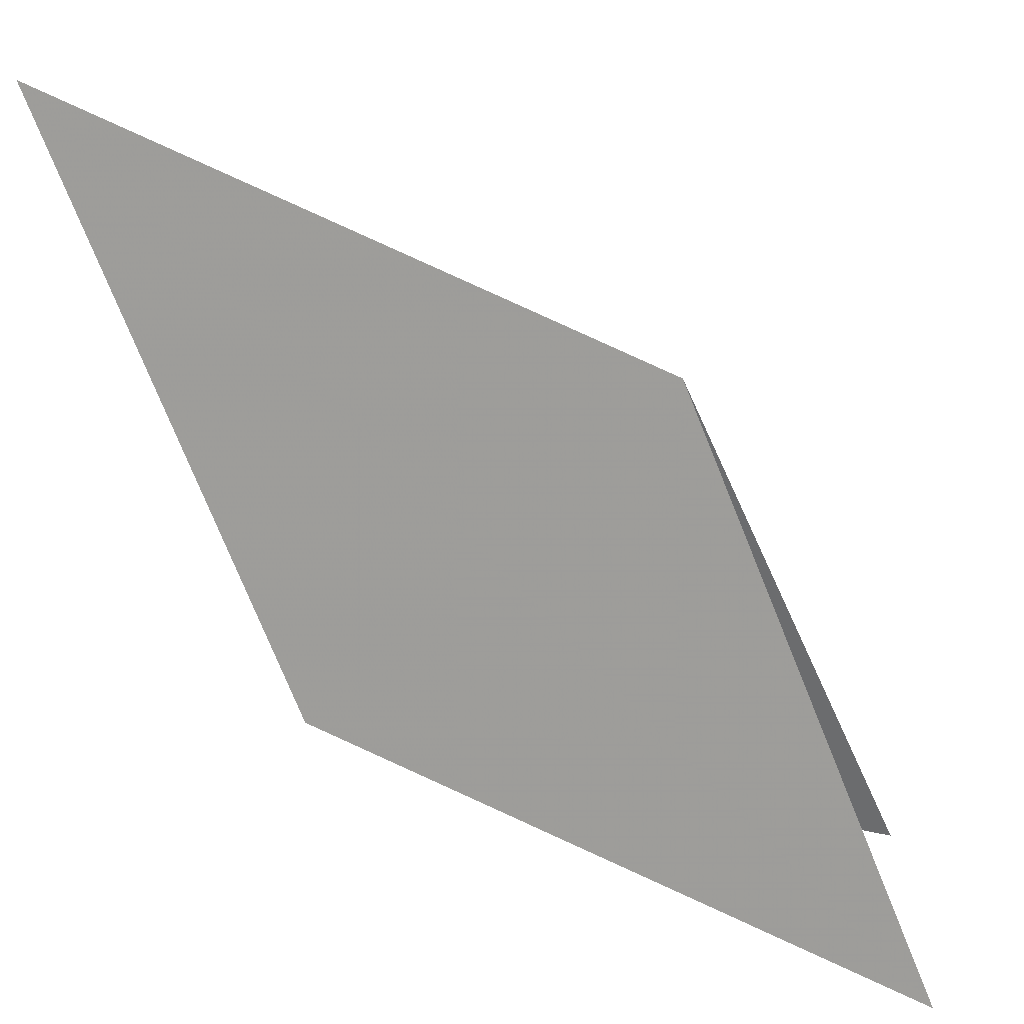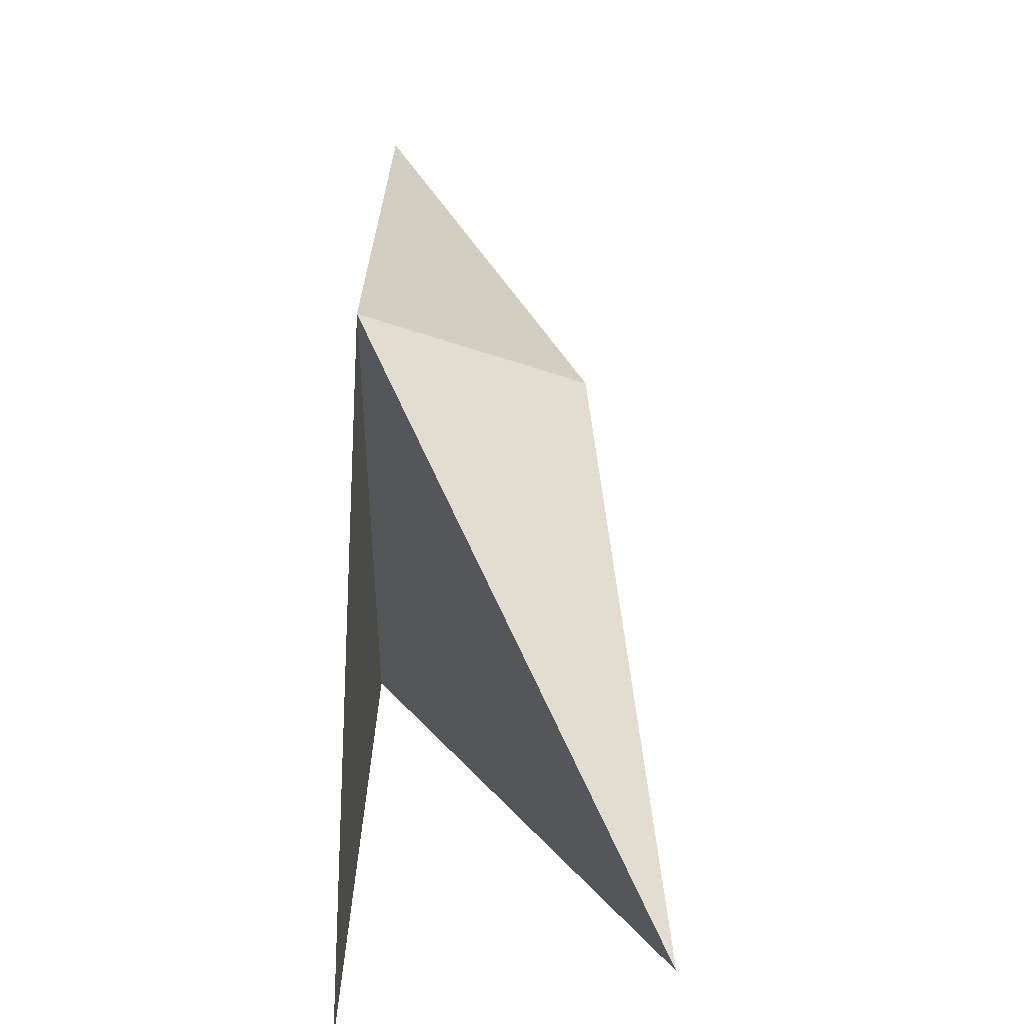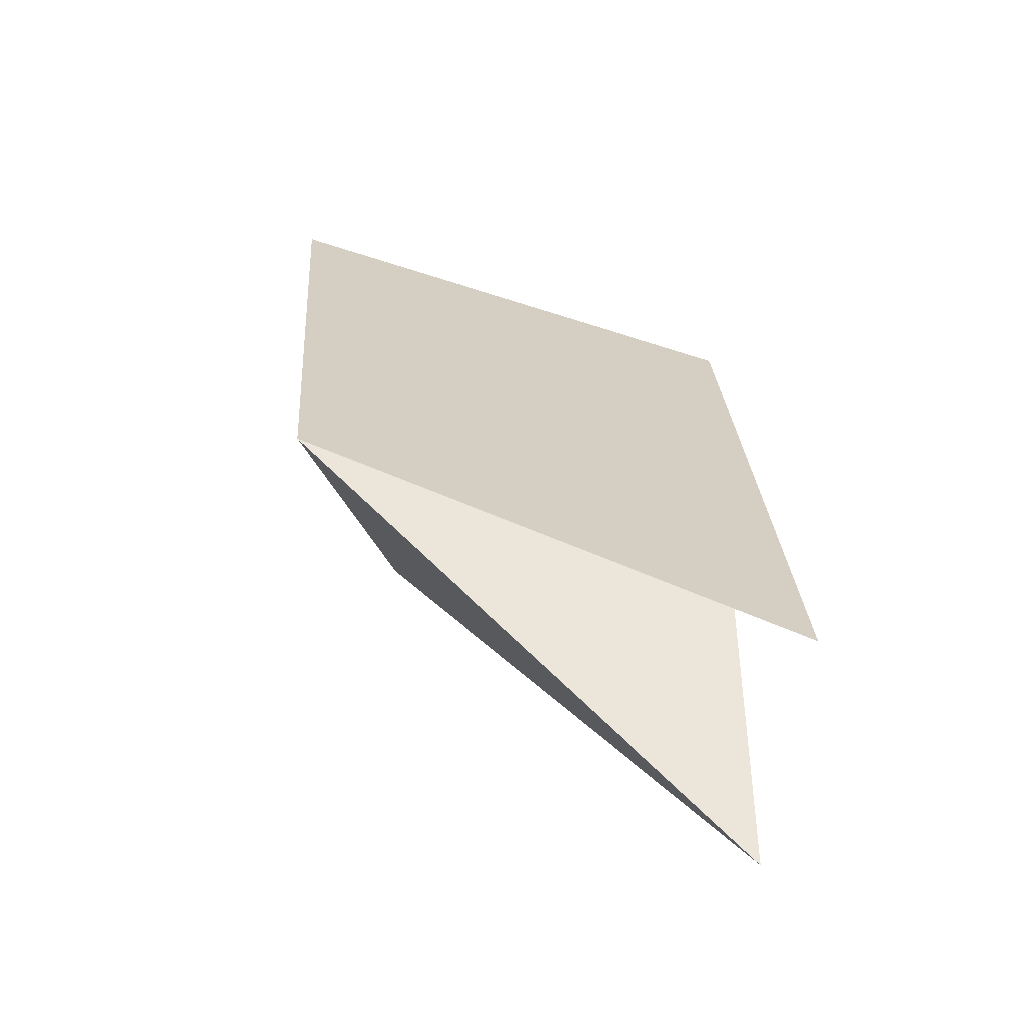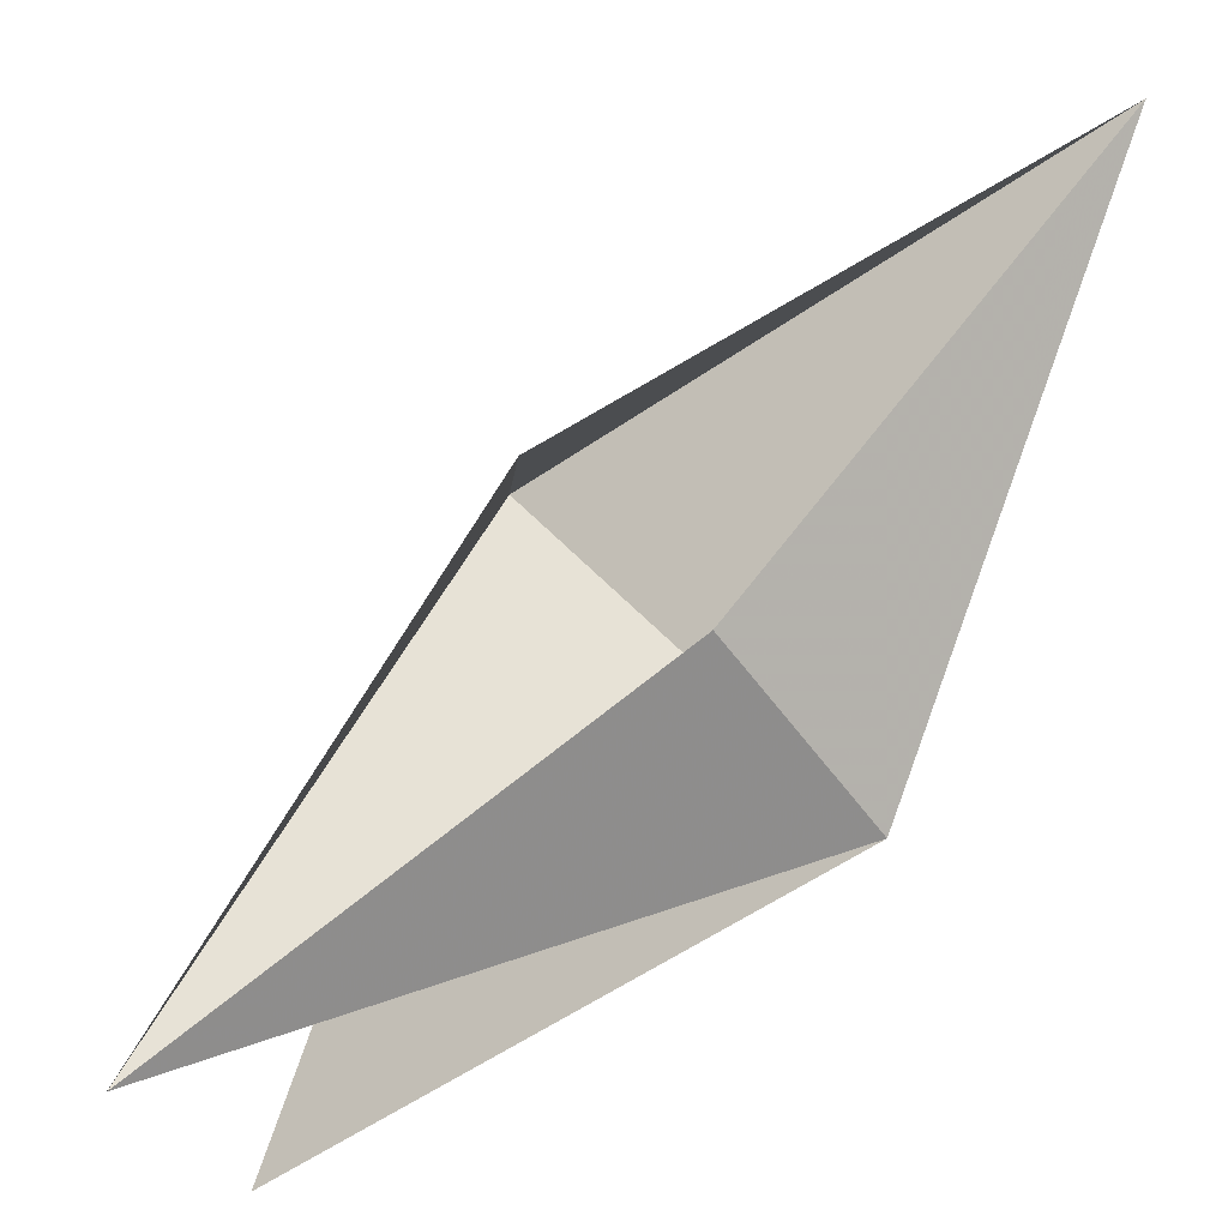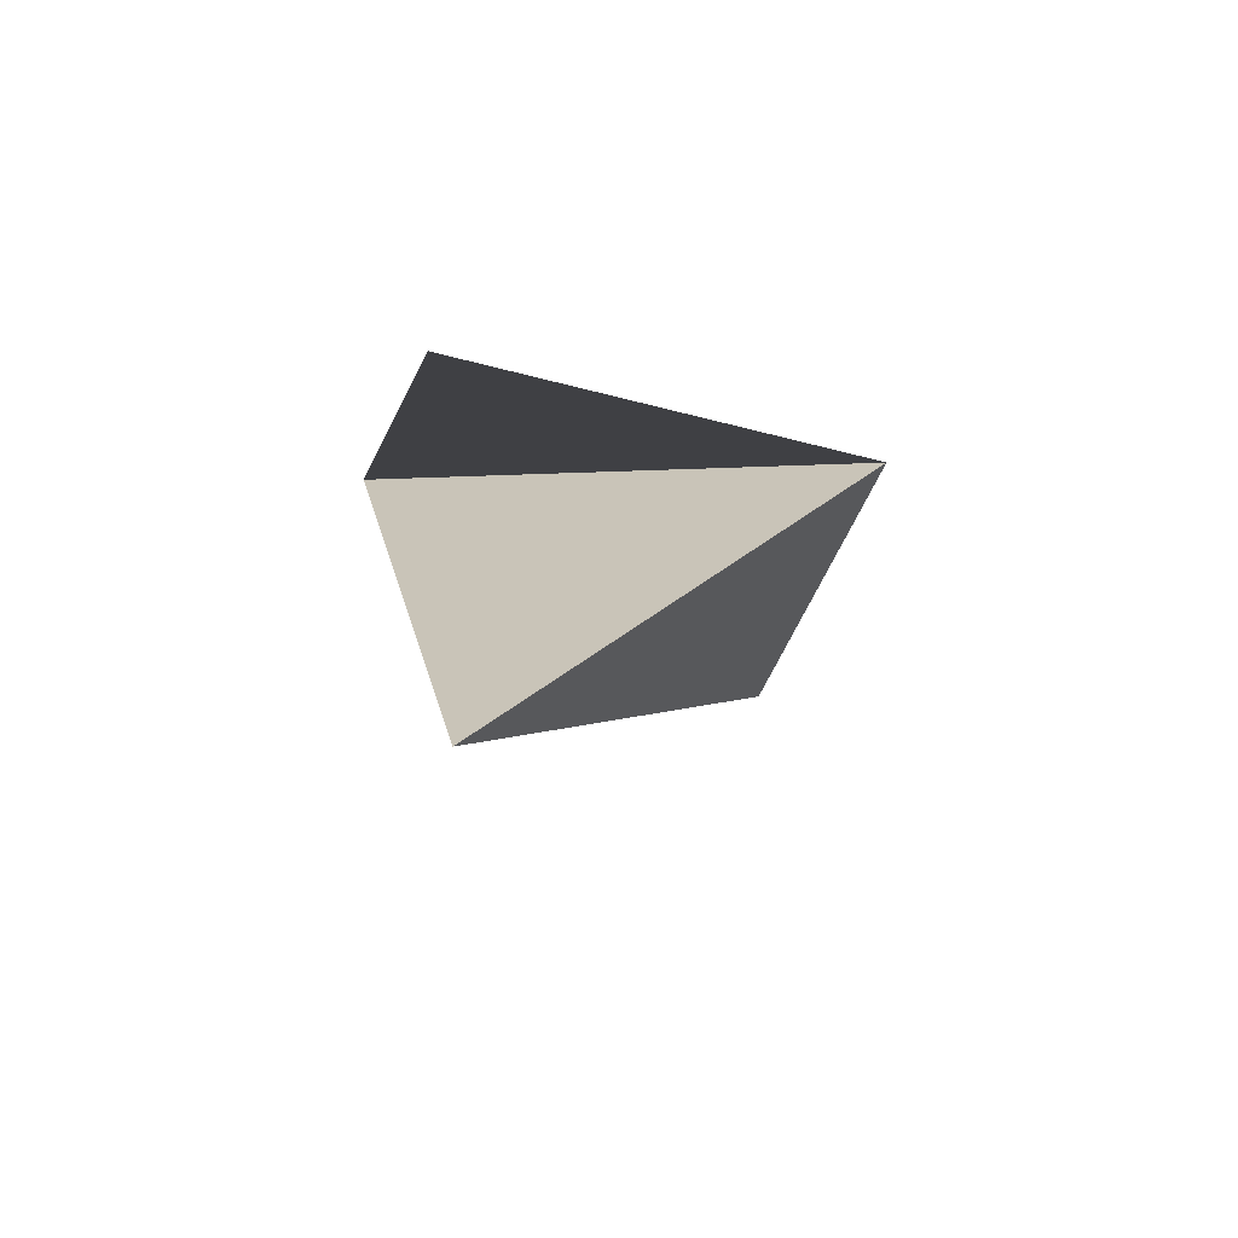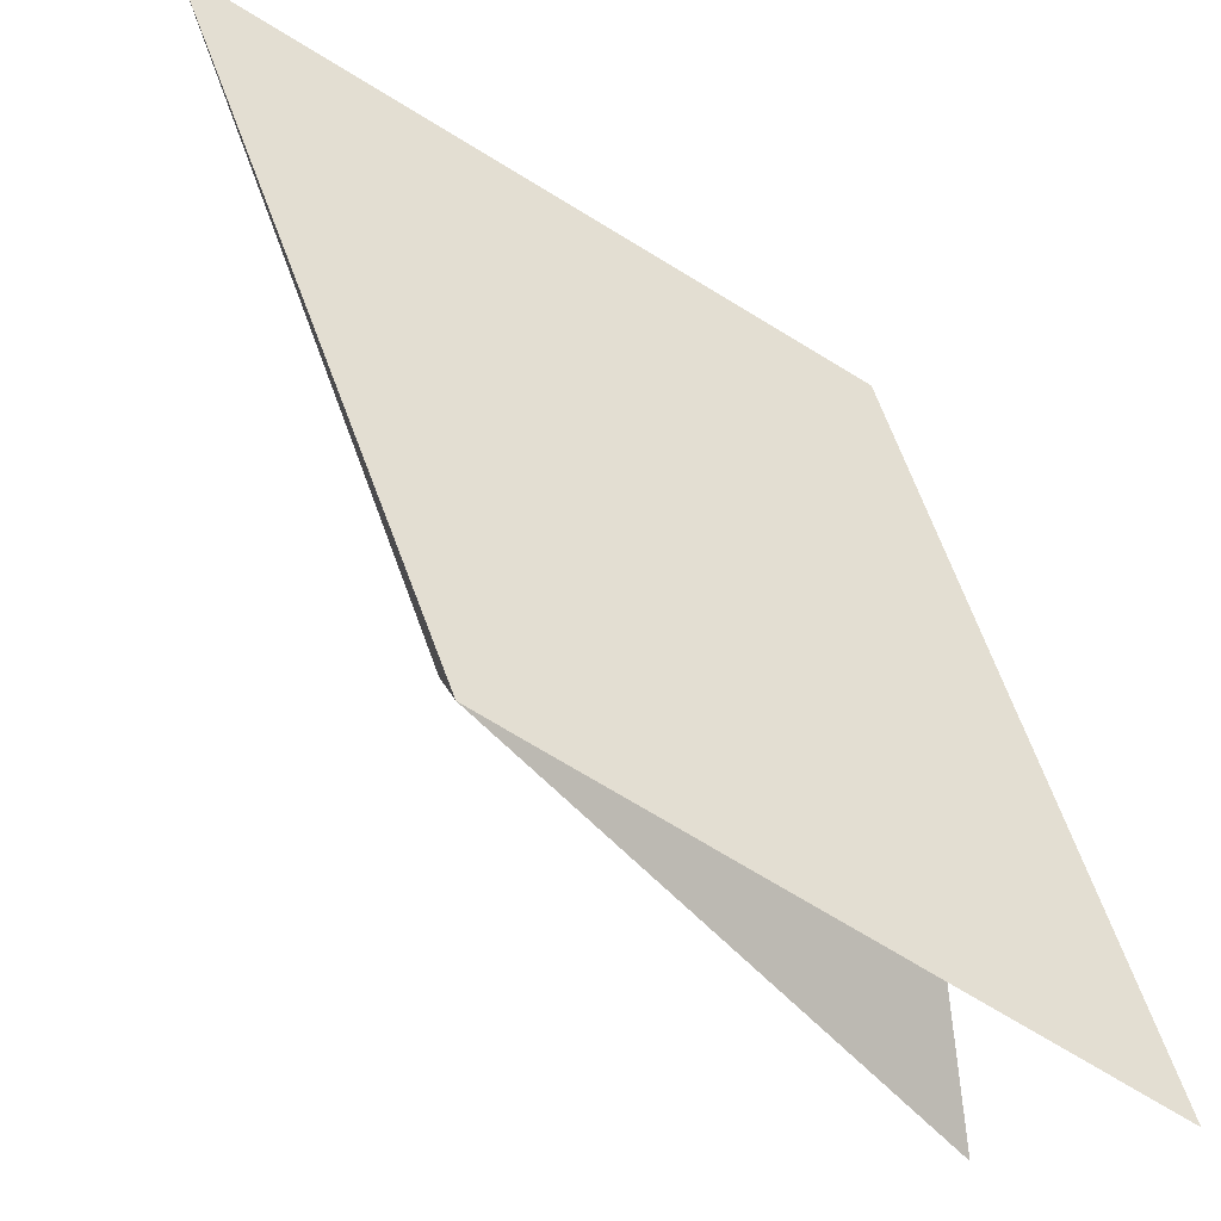
<metadata>
{"format":"obj","ext":"obj","renderer":"f3d","projection":"perspective","resolution":1024,"background":"white","views":[{"elev":17.6,"azim":9.5,"up":"+Y"},{"elev":-0.7,"azim":90.6,"up":"+Y"},{"elev":25.8,"azim":19.0,"up":"+Z"},{"elev":-17.6,"azim":-152.7,"up":"+Y"},{"elev":-5.0,"azim":57.9,"up":"+Z"},{"elev":-27.8,"azim":-21.8,"up":"+Y"}]}
</metadata>
<code>
v -6.455e-17 1.172 3.952e-33
v -7.547e-16 -1.421e-16 4.783e-32
v -1.172 6.049e-16 1.435e-16
v -8.882e-16 1.172 -1.435e-16
v -1.172 6.661e-16 1.435e-16
v 0.8284 -0.8284 1.875e-16
v -8.882e-16 1.172 -1.435e-16
v 0.8284 -0.8284 1.875e-16
v -2 2 9.861e-32
v 0 1.172 0
v -2 2 0
v 2.641e-17 -1.421e-16 0
v -1.172 -2.658e-16 1.435e-16
v -7.547e-16 -5.862e-16 7.172e-32
v -2 2 8.589e-32
v -1.172 1.11e-16 1.435e-16
v -2 2 0
v 0.8284 -0.8284 1.875e-16
v -1.421e-16 -6.397e-16 -1.26e-32
v -1.172 -3.763e-16 1.015e-16
v -2 2 3.464e-16
v 1.421e-16 6.397e-16 -3.721e-32
v -2 2 7.141e-32
v -1.283e-16 1.172 -1.015e-16
v -5.24e-16 1.306e-15 -1.155e-31
v -2.744e-16 1.172 -1.015e-16
v -1.172 1.542e-15 -4.202e-17
v -0.9906 0.4181 -0.6919
v -1.172 1.443e-15 3.331e-16
v 0.6715 -0.6715 -0.9156
v 0.6715 -0.6715 -0.9156
v -1.172 1.332e-15 4.441e-16
v -8.882e-16 1.172 4.996e-16
v 0.6715 -0.6715 -0.9156
v -5.551e-16 1.172 6.661e-16
v -0.4181 0.9906 -0.6919
v -0.4181 0.9906 -0.6919
v -4.441e-16 1.172 1.332e-15
v -2 2 4.663e-15
v -2 2 3.331e-16
v -1.172 -2.22e-16 1.11e-16
v -0.9906 0.4181 -0.6919
f 1 2 3
f 4 5 6
f 7 8 9
f 10 11 12
f 13 14 15
f 16 17 18
f 19 20 21
f 22 23 24
f 25 26 27
f 28 29 30
f 31 32 33
f 34 35 36
f 37 38 39
f 40 41 42

</code>
